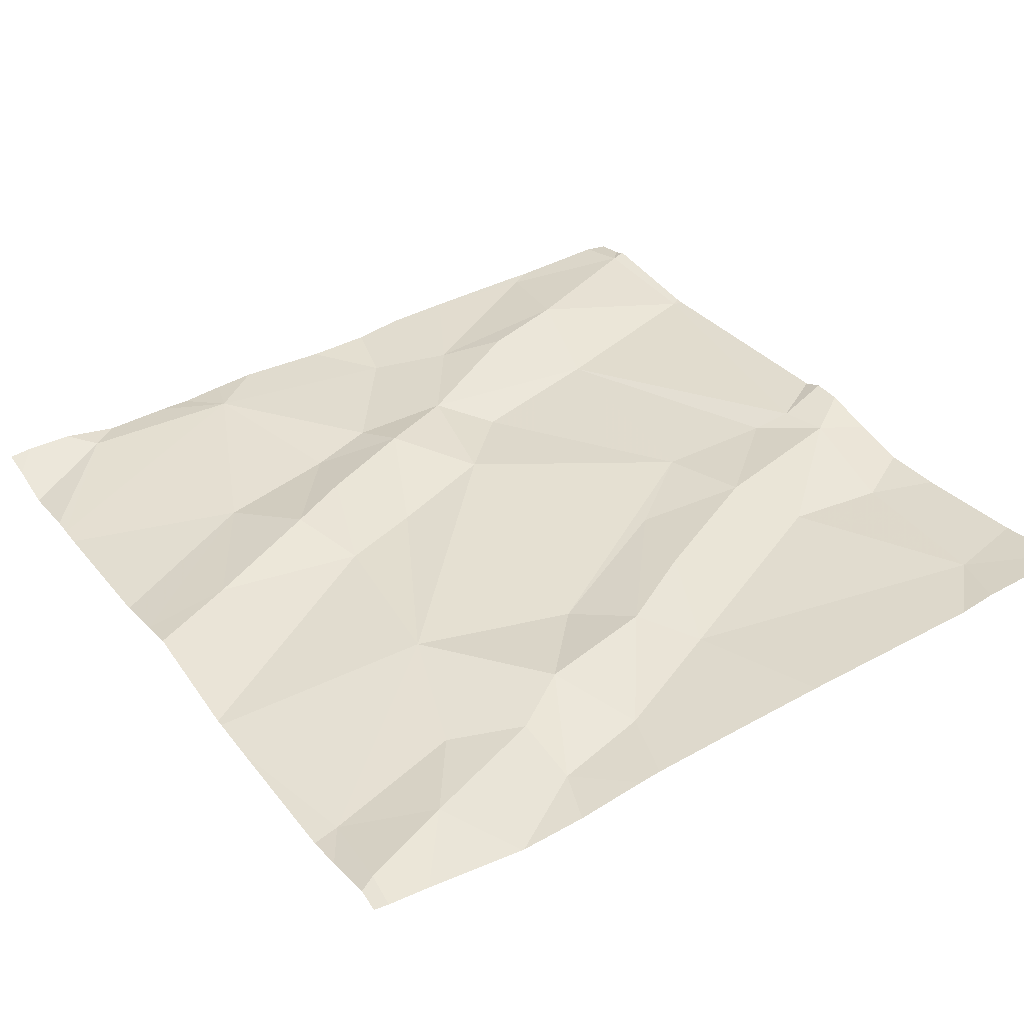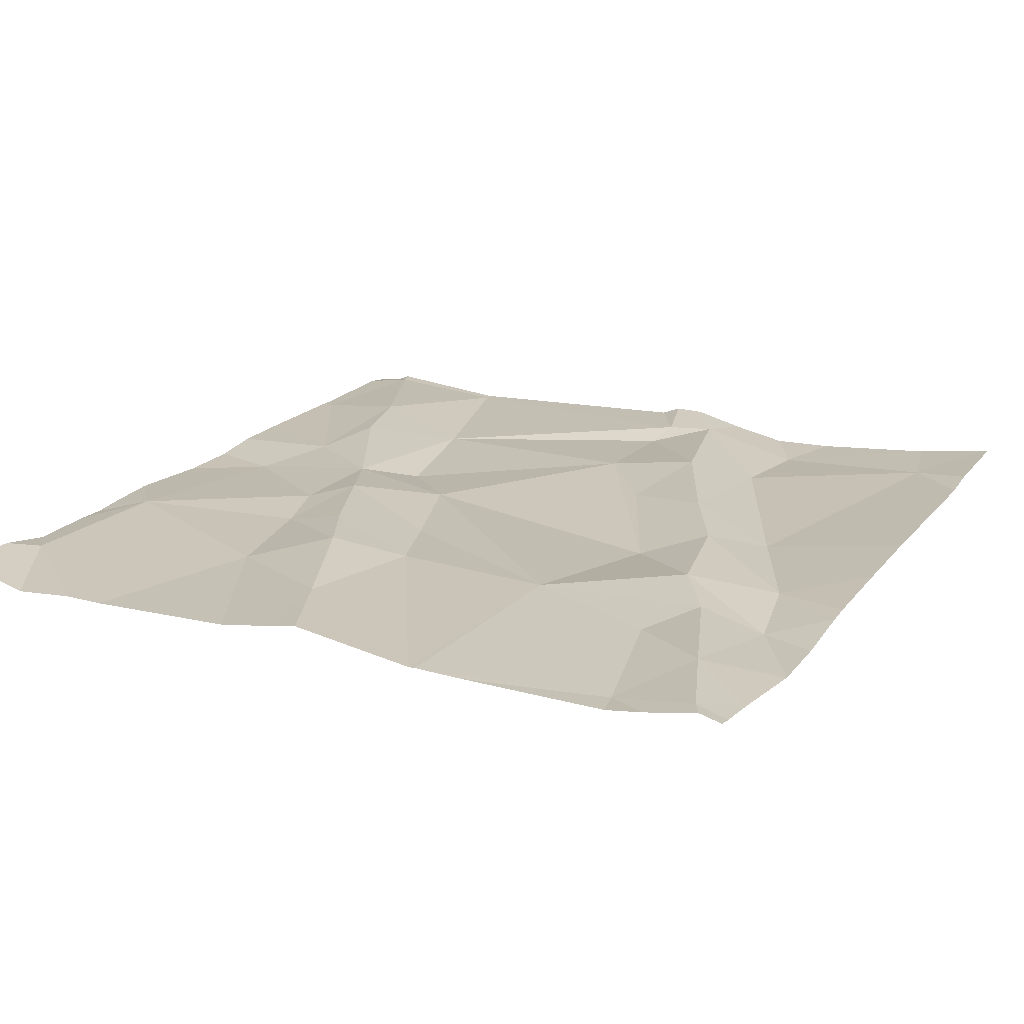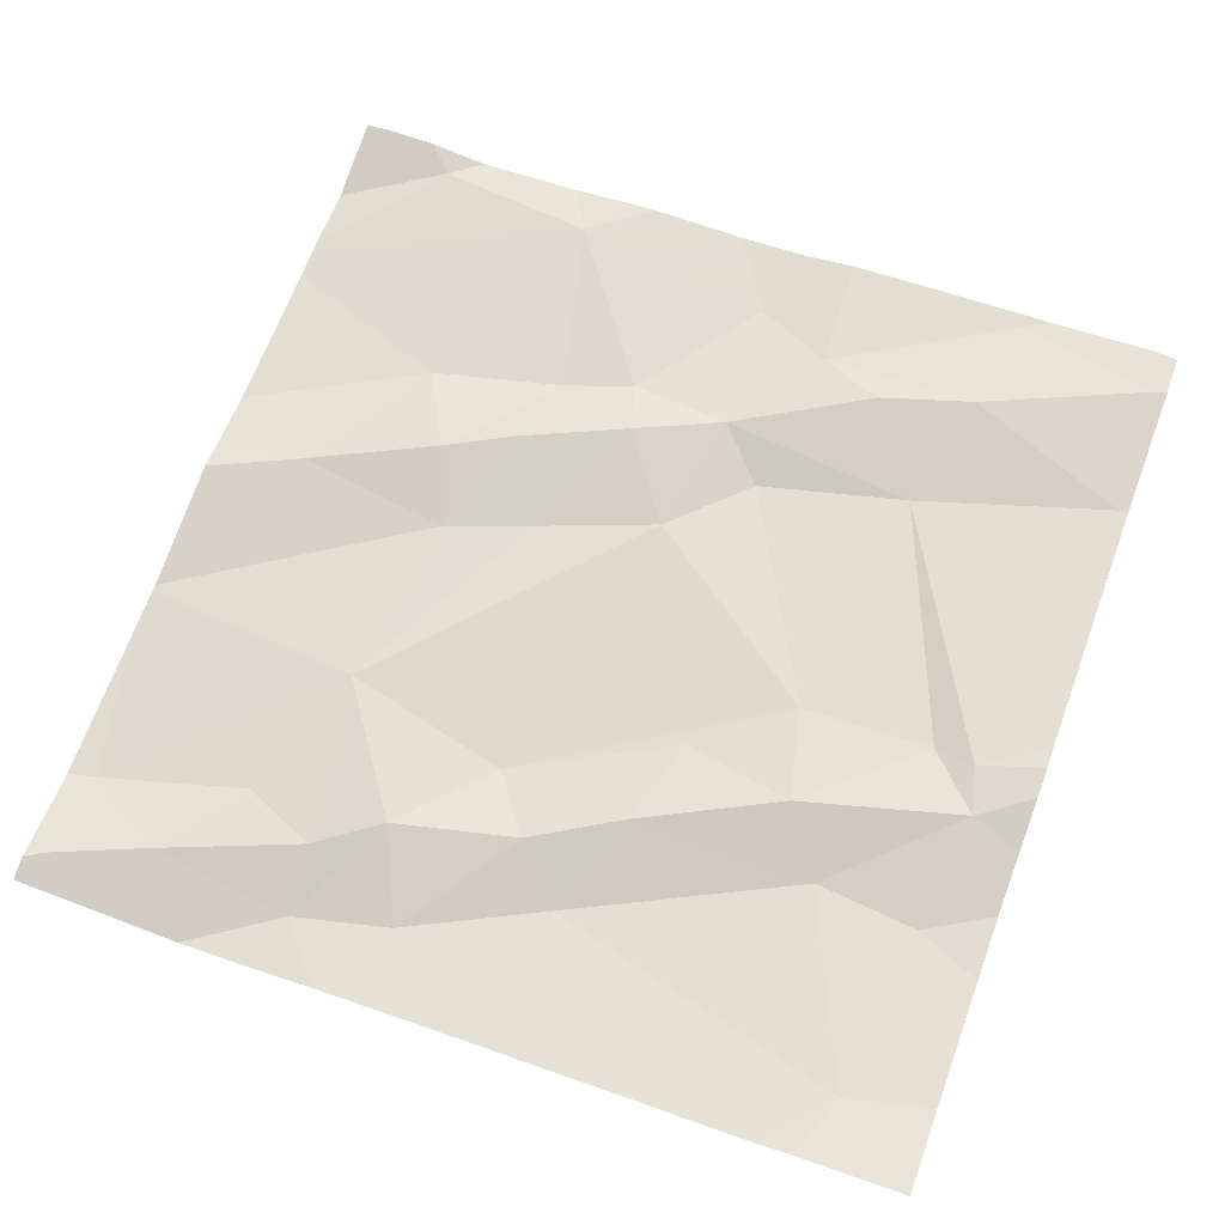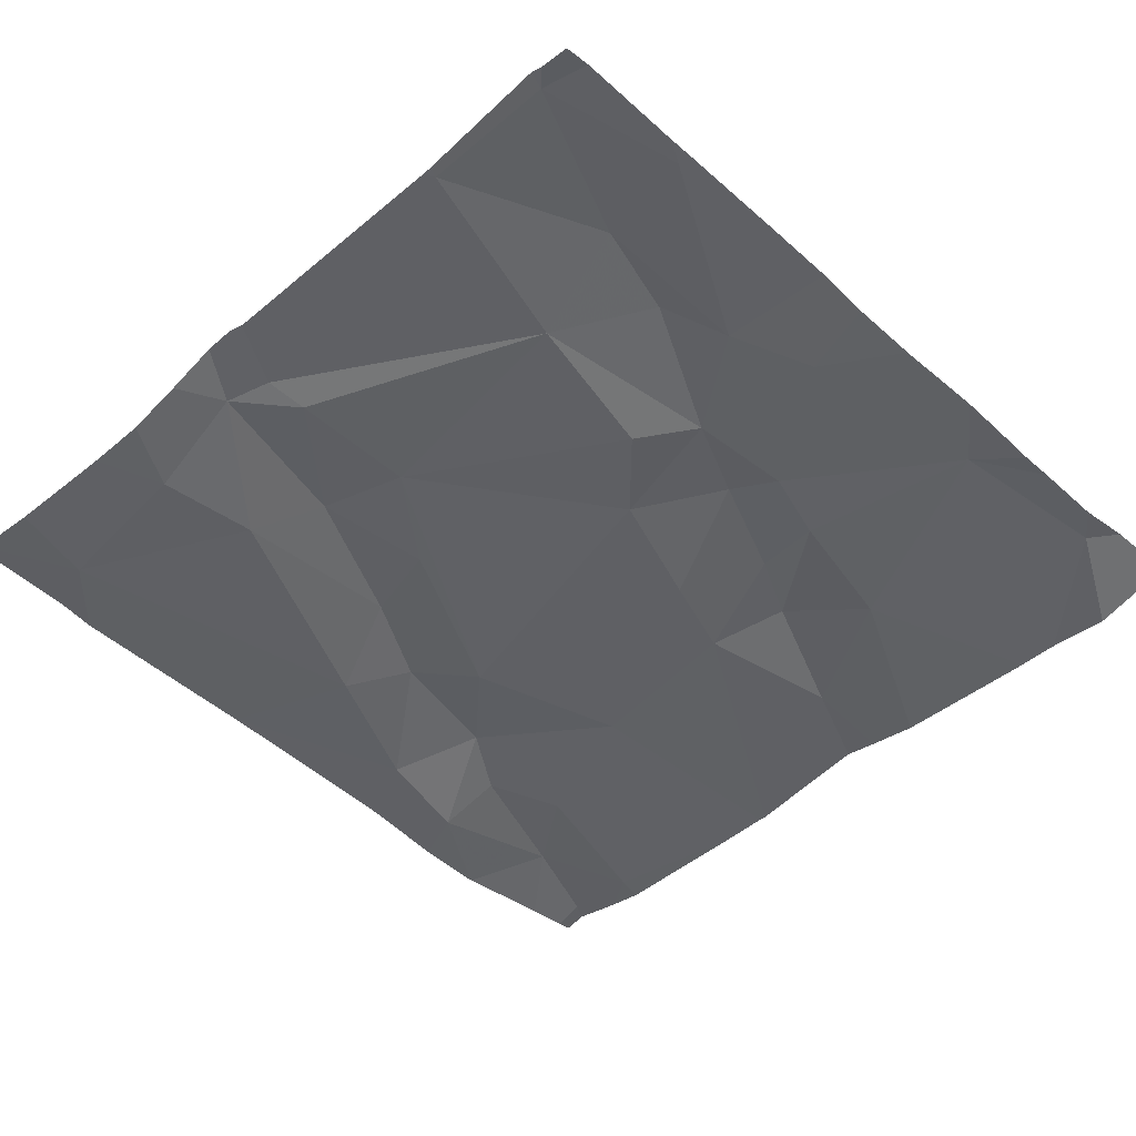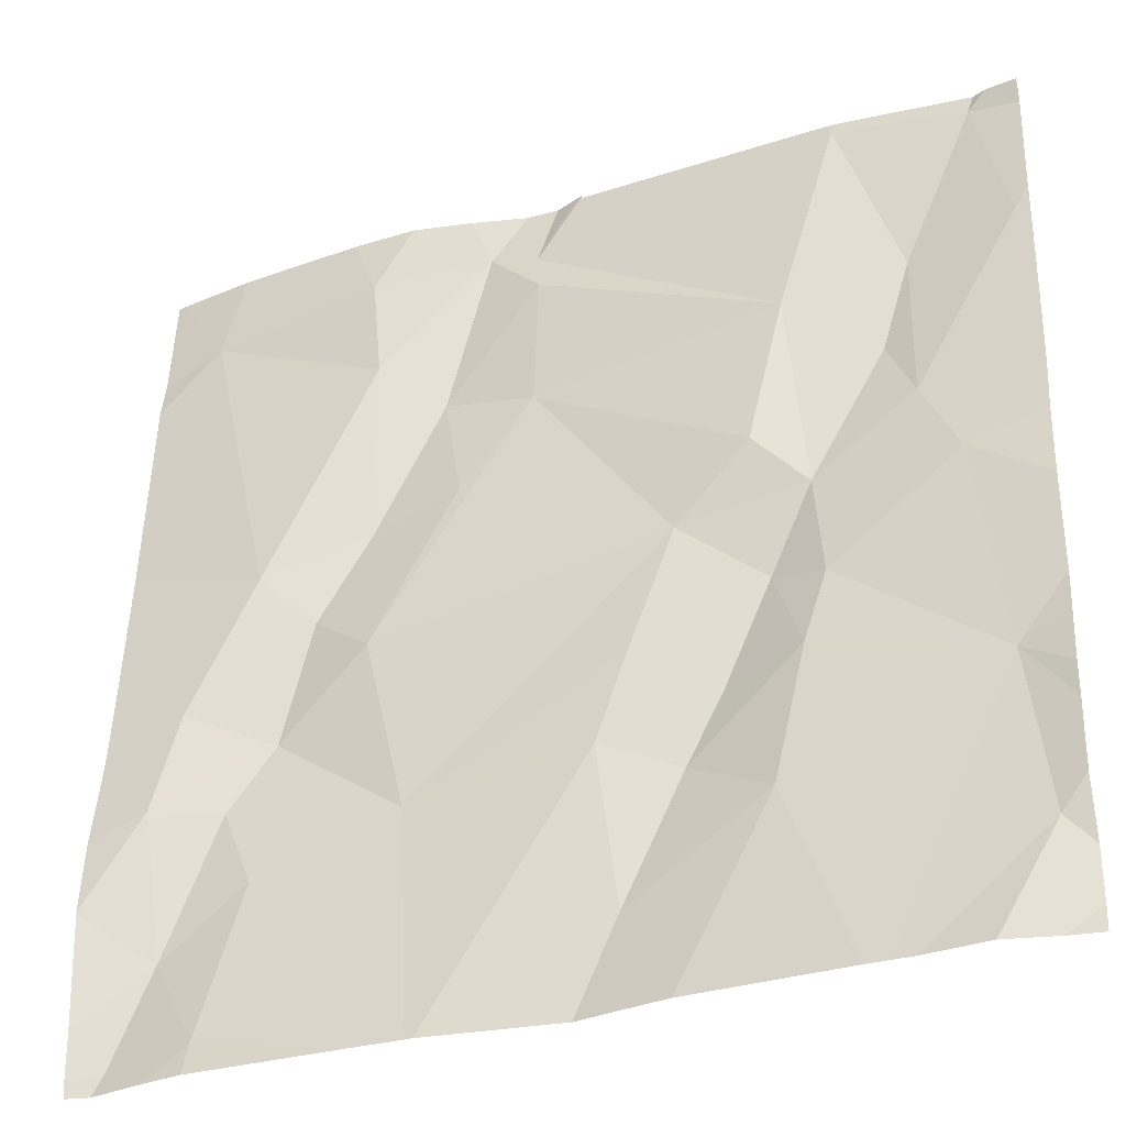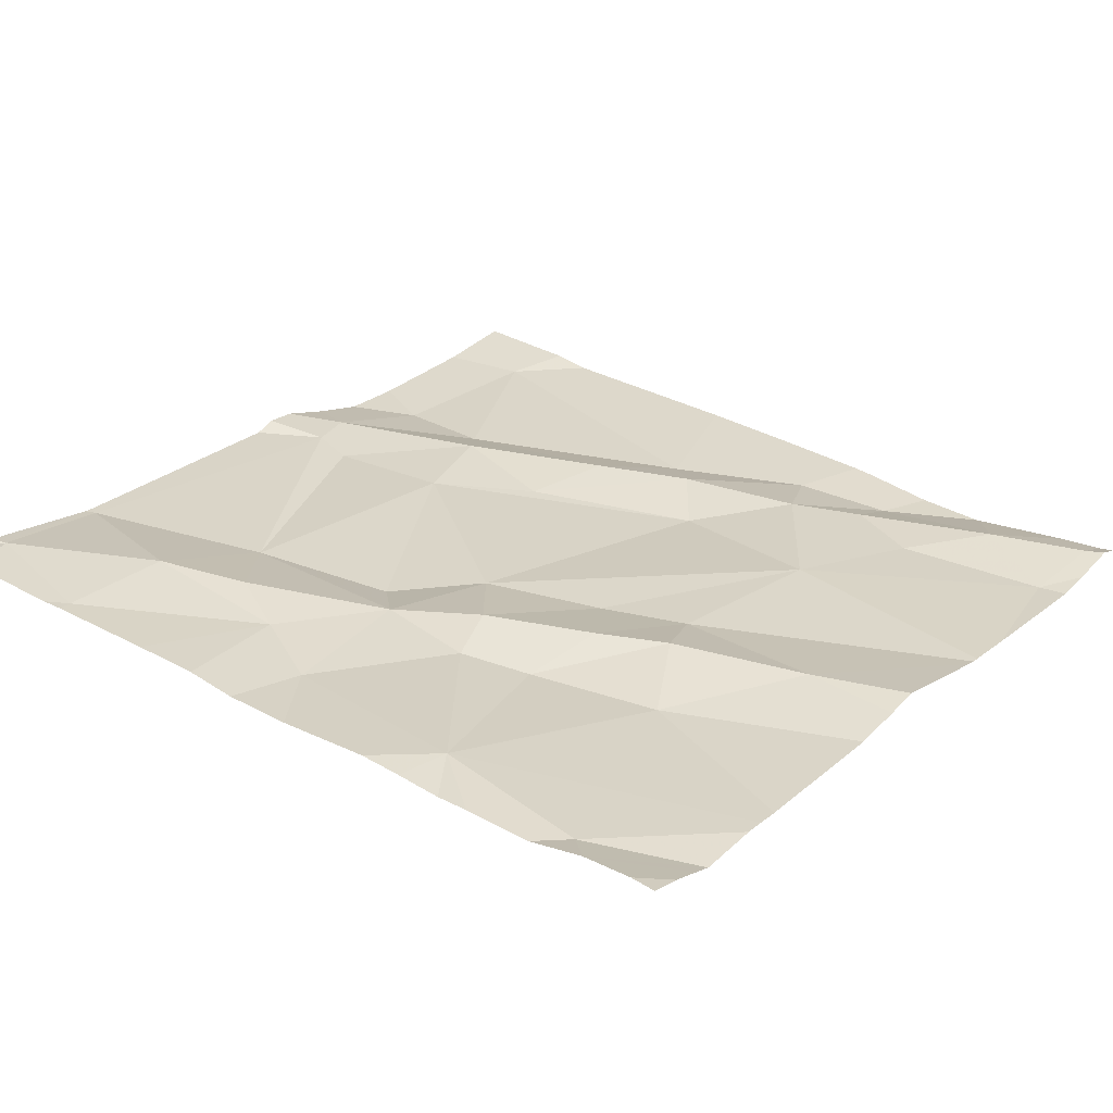
<metadata>
{"format":"obj","ext":"obj","renderer":"f3d","projection":"perspective","resolution":1024,"background":"white","views":[{"elev":34.3,"azim":56.9,"up":"+Z"},{"elev":15.4,"azim":27.5,"up":"+Z"},{"elev":67.1,"azim":110.3,"up":"+Z"},{"elev":-42.7,"azim":-134.9,"up":"+Z"},{"elev":-33.0,"azim":-156.7,"up":"+Y"},{"elev":26.0,"azim":-52.5,"up":"+Z"}]}
</metadata>
<code>
v -77.83 230.2 500.5
v -78.19 230.6 500.5
v -77.83 230.1 500.5
v -77.83 230 500.5
v -78.66 230.2 500.5
v -78.77 230.4 500.6
v -78.65 230.4 500.6
v -78.5 230.2 500.5
v -78.55 230.2 500.5
v -78.53 230.4 500.5
v -77.83 229.7 500.5
v -78.76 229.8 500.5
v -78.32 230.6 500.6
v -78.3 230.6 500.6
v -78.73 229.9 500.5
v -78.36 229.8 500.5
v -78.25 230.6 500.6
v -78.72 230.6 500.6
v -78.51 230.1 500.5
v -78.56 230.1 500.5
v -78.42 230.1 500.5
v -78.27 230.4 500.5
v -78.11 230.1 500.5
v -78.73 230.6 500.6
v -78.59 230.6 500.5
v -78.7 230.2 500.5
v -77.83 229.9 500.5
v -78.63 230.3 500.6
v -78.54 230 500.5
v -78.51 229.8 500.5
v -78.42 229.9 500.5
v -78.46 230 500.5
v -78.6 230.6 500.6
v -78.58 230.6 500.6
v -78.15 229.9 500.5
v -78.34 229.9 500.5
v -78.37 230 500.5
v -78.19 230.3 500.5
v -77.83 230.5 500.5
v -78.16 230.4 500.5
v -78.26 230.5 500.6
v -78.21 230.6 500.6
v -78.27 230.5 500.5
v -78.09 230.5 500.5
v -77.83 229.8 500.5
v -77.83 229.8 500.5
v -77.91 230 500.5
v -77.89 229.9 500.5
v -78.01 230 500.5
v -77.98 230.2 500.5
v -78.04 230.1 500.5
v -78.19 229.7 500.5
v -77.91 229.8 500.5
v -78 229.8 500.5
v -77.96 229.7 500.5
v -78.61 229.7 500.5
v -78.28 230.6 500.6
v -78.42 229.7 500.5
v -77.96 229.9 500.5
v -78.09 230.2 500.5
v -78.32 229.7 500.5
v -78.63 229.7 500.5
v -77.87 229.7 500.5
v -78.1 230.4 500.5
v -77.9 230.5 500.5
v -78.36 229.7 500.5
v -78.75 229.7 500.5
v -78.7 229.7 500.5
v -78.78 229.7 500.5
v -78.78 229.7 500.5
v -78.78 229.9 500.5
v -78.78 229.8 500.5
v -78.78 230.2 500.5
v -78.78 230.3 500.5
v -78.78 230.1 500.5
v -78.78 230.2 500.5
v -78.78 229.9 500.5
v -78.78 230 500.5
v -78.78 230 500.5
v -78.13 230.6 500.5
v -78.78 230.4 500.6
v -78.78 230.5 500.6
v -78.78 230.6 500.6
v -78.74 230.6 500.6
v -77.83 230 500.5
v -77.83 229.7 500.5
v -77.83 230.5 500.5
v -78.58 229.7 500.5
v -78.18 229.7 500.5
v -77.85 229.7 500.5
v -78.17 229.7 500.5
v -78.12 229.7 500.5
v -77.95 229.7 500.5
v -78.72 229.7 500.5
v -77.91 229.7 500.5
v -77.9 229.7 500.5
v -78.78 229.7 500.5
v -77.83 229.7 500.5
v -77.84 230.6 500.6
v -77.92 230.6 500.5
v -78.06 230.6 500.5
v -78.75 230.6 500.6
v -78.78 230.6 500.6
v -77.83 230.6 500.6
f 6 5 7
f 9 8 10
f 68 69 94
f 12 15 71
f 102 24 84
f 20 19 9
f 22 21 23
f 101 44 100
f 25 24 7
f 86 63 90
f 28 5 9
f 30 29 15
f 29 30 31
f 32 29 31
f 56 12 62
f 66 30 58
f 36 35 37
f 9 19 21
f 10 28 9
f 20 9 26
f 26 5 73
f 21 8 9
f 22 10 8
f 9 5 26
f 22 23 38
f 36 37 32
f 85 47 4
f 32 37 19
f 15 26 75
f 90 63 55
f 19 37 21
f 36 31 16
f 31 36 32
f 23 21 35
f 21 37 35
f 19 20 29
f 29 20 15
f 32 19 29
f 11 53 63
f 100 65 99
f 36 16 52
f 30 16 31
f 89 36 52
f 22 38 40
f 42 41 43
f 10 7 28
f 10 41 25
f 42 44 80
f 22 40 43
f 57 42 17
f 7 24 6
f 24 25 33
f 40 42 43
f 88 30 56
f 39 65 1
f 7 10 25
f 43 41 10
f 74 6 81
f 25 41 14
f 26 15 20
f 5 28 7
f 22 43 10
f 30 15 56
f 21 22 8
f 82 24 83
f 48 47 49
f 47 50 51
f 48 53 45
f 53 54 55
f 1 47 3
f 51 49 47
f 35 54 59
f 38 51 60
f 23 49 51
f 99 65 87
f 58 30 88
f 64 60 50
f 48 49 59
f 60 40 38
f 60 51 50
f 65 50 1
f 35 36 89
f 23 35 49
f 48 59 53
f 55 35 91
f 59 54 53
f 84 24 18
f 34 25 14
f 38 23 51
f 66 16 30
f 11 63 86
f 55 54 35
f 55 63 53
f 64 40 60
f 65 44 64
f 62 12 68
f 65 64 50
f 18 24 33
f 40 64 42
f 64 44 42
f 47 48 4
f 35 59 49
f 44 65 100
f 33 25 34
f 69 12 72
f 69 70 67
f 56 15 12
f 71 15 77
f 72 12 71
f 90 55 96
f 73 5 74
f 61 16 66
f 4 48 27
f 74 5 6
f 75 26 76
f 17 42 2
f 27 48 46
f 76 26 73
f 3 47 85
f 77 15 79
f 78 15 75
f 52 16 61
f 79 15 78
f 81 6 82
f 1 50 47
f 67 70 97
f 82 6 24
f 83 24 102
f 46 48 45
f 45 53 11
f 57 41 42
f 87 65 39
f 13 41 57
f 99 87 104
f 68 12 69
f 91 35 89
f 92 55 91
f 14 41 13
f 93 55 92
f 94 69 67
f 95 55 93
f 2 42 80
f 96 55 95
f 80 44 101
f 98 86 90
f 103 83 102

</code>
